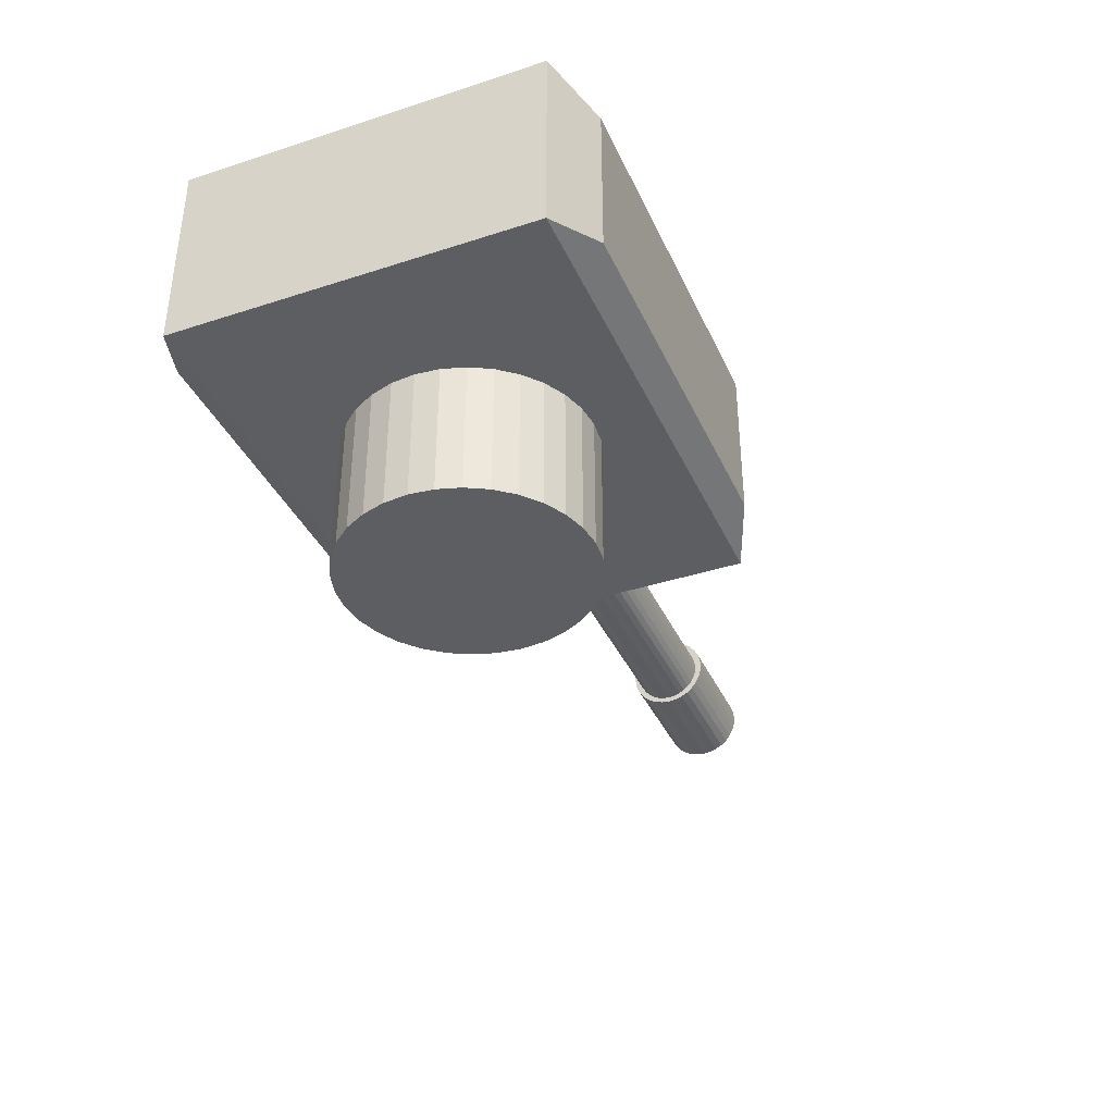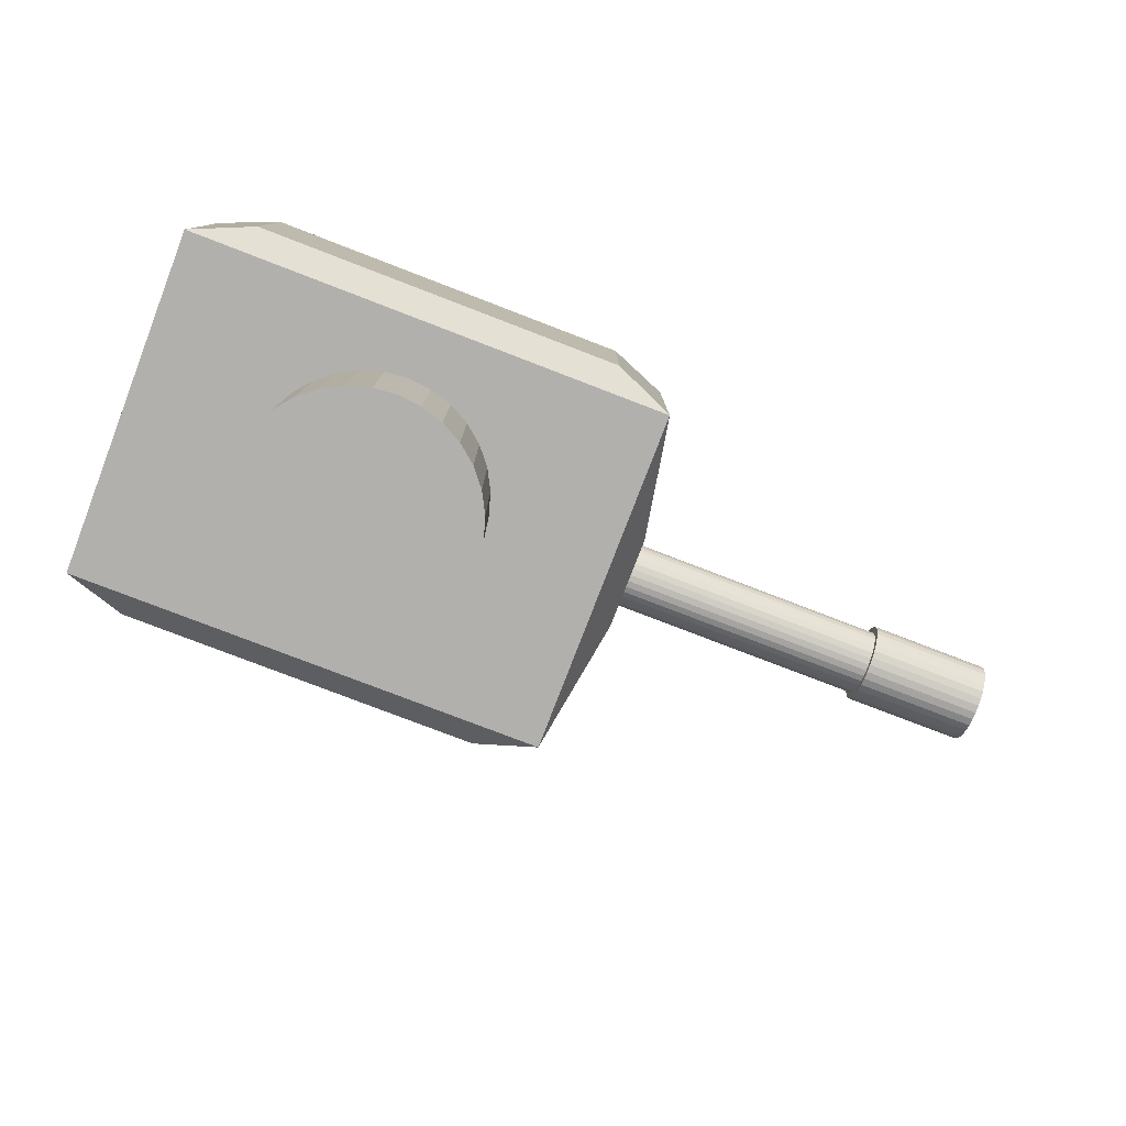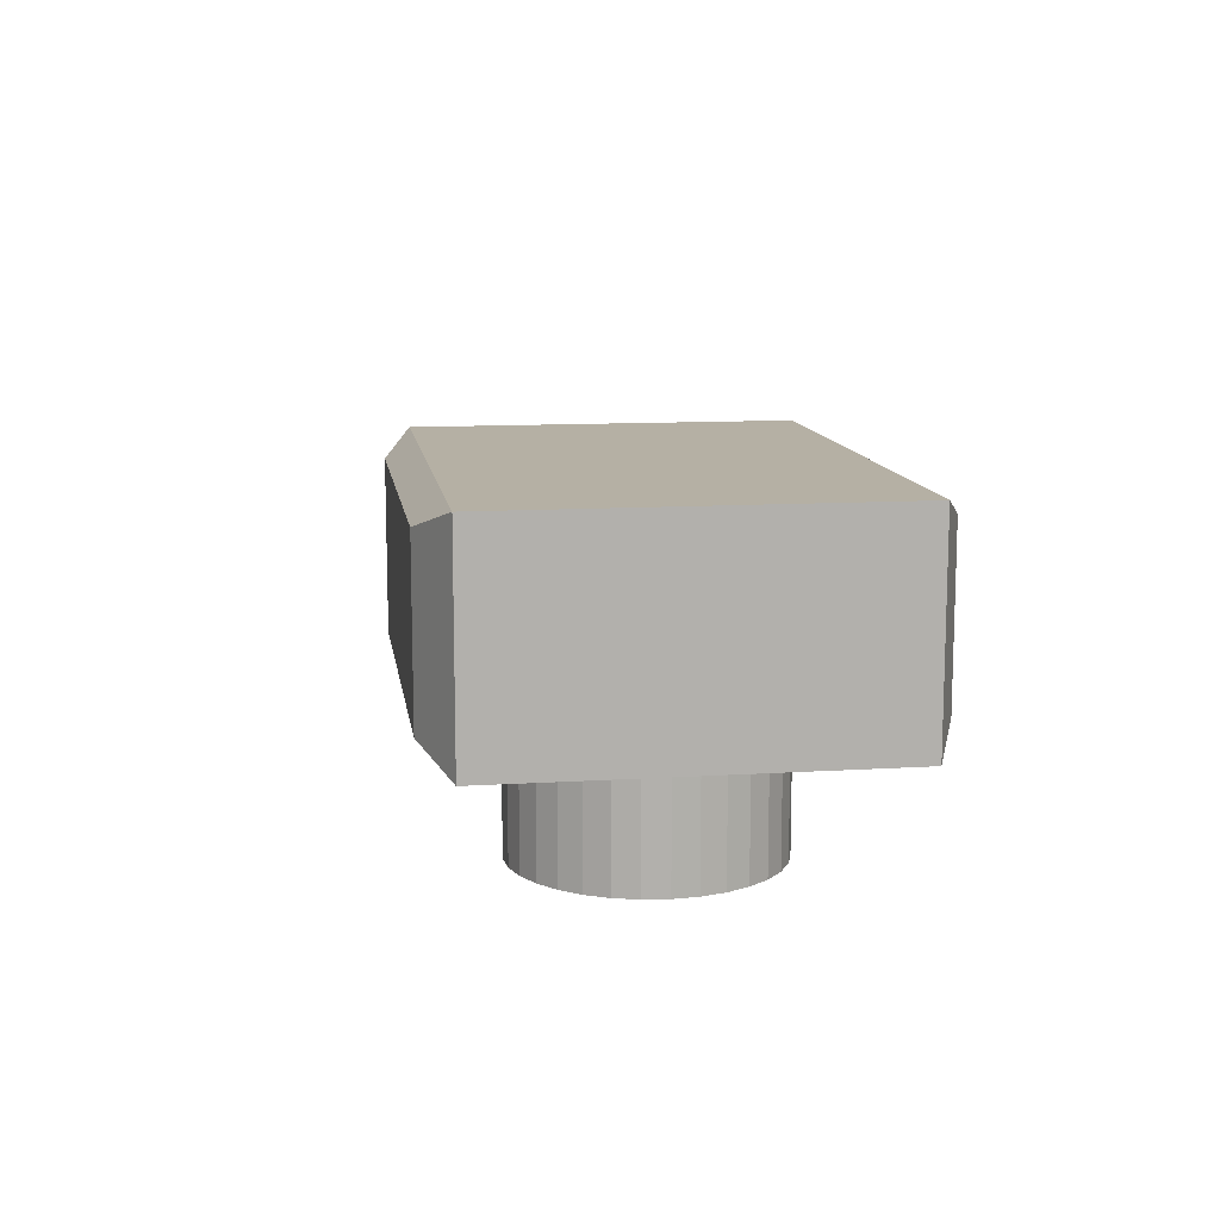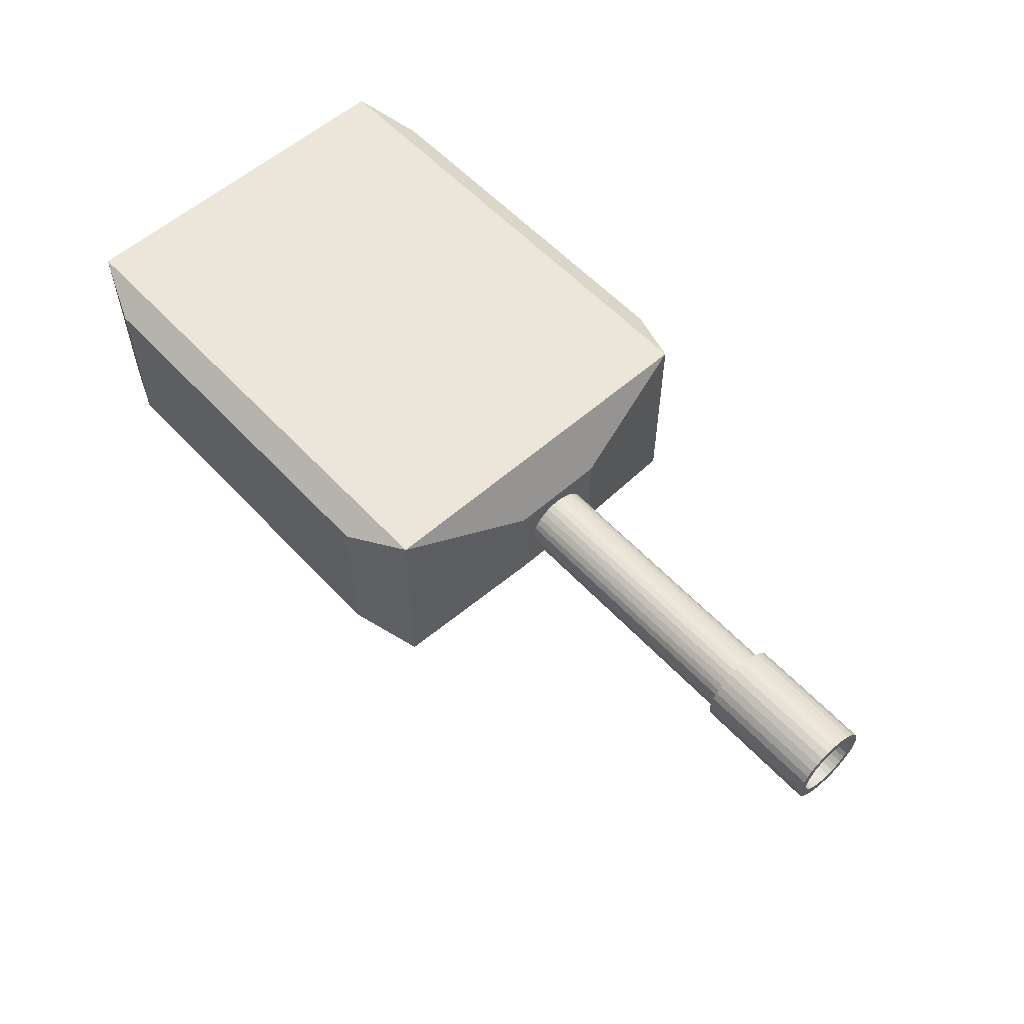
<metadata>
{"format":"obj","ext":"obj","renderer":"f3d","projection":"perspective","resolution":1024,"background":"white","views":[{"elev":-37.6,"azim":112.5,"up":"+Y"},{"elev":-78.8,"azim":159.0,"up":"+Y"},{"elev":11.6,"azim":81.5,"up":"+Y"},{"elev":57.3,"azim":-132.3,"up":"+Y"}]}
</metadata>
<code>
o Cube.001
v 0 0.282 -0.223
v 0 0.541 -0.223
v 0.0435 0.282 -0.2187
v 0.0435 0.541 -0.2187
v 0.08533 0.282 -0.206
v 0.08533 0.541 -0.206
v 0.1239 0.282 -0.1854
v 0.1239 0.541 -0.1854
v 0.1577 0.282 -0.1577
v 0.1577 0.541 -0.1577
v 0.1854 0.282 -0.1239
v 0.1854 0.541 -0.1239
v 0.206 0.282 -0.08533
v 0.206 0.541 -0.08533
v 0.2187 0.282 -0.0435
v 0.2187 0.541 -0.0435
v 0.223 0.282 -0
v 0.223 0.541 -0
v 0.2187 0.282 0.0435
v 0.2187 0.541 0.0435
v 0.206 0.282 0.08533
v 0.206 0.541 0.08533
v 0.1854 0.282 0.1239
v 0.1854 0.541 0.1239
v 0.1577 0.282 0.1577
v 0.1577 0.541 0.1577
v 0.1239 0.282 0.1854
v 0.1239 0.541 0.1854
v 0.08533 0.282 0.206
v 0.08533 0.541 0.206
v 0.0435 0.282 0.2187
v 0.0435 0.541 0.2187
v -0 0.282 0.223
v -0 0.541 0.223
v -0.0435 0.282 0.2187
v -0.0435 0.541 0.2187
v -0.08533 0.282 0.206
v -0.08533 0.541 0.206
v -0.1239 0.282 0.1854
v -0.1239 0.541 0.1854
v -0.1577 0.282 0.1577
v -0.1577 0.541 0.1577
v -0.1854 0.282 0.1239
v -0.1854 0.541 0.1239
v -0.206 0.282 0.08533
v -0.206 0.541 0.08533
v -0.2187 0.282 0.0435
v -0.2187 0.541 0.0435
v -0.223 0.282 -0
v -0.223 0.541 -0
v -0.2187 0.282 -0.0435
v -0.2187 0.541 -0.0435
v -0.206 0.282 -0.08533
v -0.206 0.541 -0.08533
v -0.1854 0.282 -0.1239
v -0.1854 0.541 -0.1239
v -0.1577 0.282 -0.1577
v -0.1577 0.541 -0.1577
v -0.1239 0.282 -0.1854
v -0.1239 0.541 -0.1854
v -0.08533 0.282 -0.206
v -0.08533 0.541 -0.206
v -0.0435 0.282 -0.2187
v -0.0435 0.541 -0.2187
v -1.209 0.7885 0
v -0.988 0.7885 -0
v -1.209 0.7871 -0.01423
v -0.988 0.7871 -0.01423
v -1.209 0.7829 -0.02791
v -0.988 0.7829 -0.02791
v -1.209 0.7762 -0.04052
v -0.988 0.7762 -0.04052
v -1.209 0.7671 -0.05157
v -0.988 0.7671 -0.05157
v -1.209 0.7561 -0.06064
v -0.988 0.7561 -0.06064
v -1.209 0.7435 -0.06738
v -0.988 0.7435 -0.06738
v -1.209 0.7298 -0.07153
v -0.988 0.7298 -0.07153
v -1.209 0.7155 -0.07293
v -0.988 0.7155 -0.07293
v -1.209 0.7013 -0.07153
v -0.988 0.7013 -0.07153
v -1.209 0.6876 -0.06738
v -0.988 0.6876 -0.06738
v -1.209 0.675 -0.06064
v -0.988 0.675 -0.06064
v -1.209 0.664 -0.05157
v -0.988 0.664 -0.05157
v -1.209 0.6549 -0.04052
v -0.988 0.6549 -0.04052
v -1.209 0.6482 -0.02791
v -0.988 0.6482 -0.02791
v -1.209 0.644 -0.01423
v -0.988 0.644 -0.01423
v -1.209 0.6426 0
v -0.988 0.6426 0
v -1.209 0.644 0.01423
v -0.988 0.644 0.01423
v -1.209 0.6482 0.02791
v -0.988 0.6482 0.02791
v -1.209 0.6549 0.04052
v -0.988 0.6549 0.04052
v -1.209 0.664 0.05157
v -0.988 0.664 0.05157
v -1.209 0.675 0.06064
v -0.988 0.675 0.06064
v -1.209 0.6876 0.06738
v -0.988 0.6876 0.06738
v -1.209 0.7013 0.07153
v -0.988 0.7013 0.07153
v -1.209 0.7155 0.07293
v -0.988 0.7155 0.07293
v -1.209 0.7298 0.07153
v -0.988 0.7298 0.07153
v -1.209 0.7435 0.06738
v -0.988 0.7435 0.06738
v -1.209 0.7561 0.06064
v -0.988 0.7561 0.06064
v -1.209 0.7671 0.05157
v -0.988 0.7671 0.05157
v -1.209 0.7762 0.04052
v -0.988 0.7762 0.04052
v -1.209 0.7829 0.02791
v -0.988 0.7829 0.02791
v -1.209 0.7871 0.01423
v -0.988 0.7871 0.01423
v -0.995 0.774 0
v -0.4498 0.774 -0
v -0.995 0.7729 -0.01186
v -0.4498 0.7729 -0.01186
v -0.995 0.7694 -0.02326
v -0.4498 0.7694 -0.02326
v -0.995 0.7638 -0.03377
v -0.4498 0.7638 -0.03377
v -0.995 0.7562 -0.04298
v -0.4498 0.7562 -0.04298
v -0.995 0.747 -0.05054
v -0.4498 0.747 -0.05054
v -0.995 0.7365 -0.05616
v -0.4498 0.7365 -0.05616
v -0.995 0.7251 -0.05962
v -0.4498 0.7251 -0.05962
v -0.995 0.7133 -0.06078
v -0.4498 0.7133 -0.06078
v -0.995 0.7014 -0.05962
v -0.4498 0.7014 -0.05962
v -0.995 0.69 -0.05616
v -0.4498 0.69 -0.05616
v -0.995 0.6795 -0.05054
v -0.4498 0.6795 -0.05054
v -0.995 0.6703 -0.04298
v -0.4498 0.6703 -0.04298
v -0.995 0.6627 -0.03377
v -0.4498 0.6627 -0.03377
v -0.995 0.6571 -0.02326
v -0.4498 0.6571 -0.02326
v -0.995 0.6536 -0.01186
v -0.4498 0.6536 -0.01186
v -0.995 0.6525 0
v -0.4498 0.6525 0
v -0.995 0.6536 0.01186
v -0.4498 0.6536 0.01186
v -0.995 0.6571 0.02326
v -0.4498 0.6571 0.02326
v -0.995 0.6627 0.03377
v -0.4498 0.6627 0.03377
v -0.995 0.6703 0.04298
v -0.4498 0.6703 0.04298
v -0.995 0.6795 0.05054
v -0.4498 0.6795 0.05054
v -0.995 0.69 0.05616
v -0.4498 0.69 0.05616
v -0.995 0.7014 0.05962
v -0.4498 0.7014 0.05962
v -0.995 0.7133 0.06078
v -0.4498 0.7133 0.06078
v -0.995 0.7251 0.05962
v -0.4498 0.7251 0.05962
v -0.995 0.7365 0.05616
v -0.4498 0.7365 0.05616
v -0.995 0.747 0.05054
v -0.4498 0.747 0.05054
v -0.995 0.7562 0.04298
v -0.4498 0.7562 0.04298
v -0.995 0.7638 0.03377
v -0.4498 0.7638 0.03377
v -0.995 0.7694 0.02326
v -0.4498 0.7694 0.02326
v -0.995 0.7729 0.01186
v -0.4498 0.7729 0.01186
v -0.4546 0.5324 0.3273
v -0.4546 0.8945 0.3273
v -0.4546 0.5324 -0.3273
v -0.4546 0.8945 -0.3273
v 0.4546 0.5324 0.3273
v 0.4546 0.8945 0.3273
v 0.4546 0.5324 -0.3273
v 0.4546 0.8945 -0.3273
v -0.4546 0.5324 0.3273
v -0.4546 0.8945 0.3273
v 0.4546 0.8945 0.3273
v 0.4546 0.5324 0.3273
v -0.4546 0.5324 0.3273
v -0.4546 0.8945 0.3273
v 0.4546 0.8945 0.3273
v 0.4546 0.5324 0.3273
v -0.4546 0.8945 -0.3273
v -0.4546 0.5324 -0.3273
v 0.4546 0.5324 -0.3273
v 0.4546 0.8945 -0.3273
v -0.4546 0.5324 0.3273
v -0.4546 0.8945 0.3273
v 0.4546 0.8945 0.3273
v 0.4546 0.5324 0.3273
v -0.5056 0.63 -0.0866
v -0.5056 0.63 0.0866
v -0.5056 0.7968 0.0866
v -0.5056 0.7968 -0.0866
v -0.4546 0.5324 -0.3273
v -0.4546 0.5324 0.3273
v -0.4546 0.8945 0.3273
v -0.4546 0.8945 -0.3273
v 0.4546 0.5324 0.3273
v 0.4546 0.5324 -0.3273
v 0.4546 0.8945 -0.3273
v 0.4546 0.8945 0.3273
v -0.4546 0.8945 -0.3273
v -0.4546 0.5324 -0.3273
v 0.4546 0.5324 -0.3273
v 0.4546 0.8945 -0.3273
v -0.4546 0.5324 0.3273
v -0.4546 0.8945 0.3273
v 0.4546 0.8945 0.3273
v 0.4546 0.5324 0.3273
v -0.3418 0.8574 -0.3744
v -0.3418 0.5695 -0.3744
v 0.3418 0.8574 -0.3744
v 0.3418 0.5695 -0.3744
v 0.3418 0.8574 0.3744
v 0.3418 0.5695 0.3744
v -0.3418 0.8574 0.3744
v -0.3418 0.5695 0.3744
v -0.5056 0.63 -0.0866
v -0.5056 0.63 0.0866
v -0.5056 0.7968 0.0866
v -0.5056 0.7968 -0.0866
v -1.209 0.7715 0
v -1.209 0.7705 -0.01093
v -1.209 0.7673 -0.02143
v -1.209 0.7621 -0.03111
v -1.209 0.7551 -0.0396
v -1.209 0.7467 -0.04656
v -1.209 0.737 -0.05174
v -1.209 0.7265 -0.05492
v -1.209 0.7155 -0.056
v -1.209 0.7046 -0.05492
v -1.209 0.6941 -0.05174
v -1.209 0.6844 -0.04656
v -1.209 0.6759 -0.0396
v -1.209 0.669 -0.03111
v -1.209 0.6638 -0.02143
v -1.209 0.6606 -0.01093
v -1.209 0.6595 0
v -1.209 0.6606 0.01093
v -1.209 0.6638 0.02143
v -1.209 0.669 0.03111
v -1.209 0.6759 0.0396
v -1.209 0.6844 0.04656
v -1.209 0.6941 0.05174
v -1.209 0.7046 0.05492
v -1.209 0.7155 0.056
v -1.209 0.7265 0.05492
v -1.209 0.737 0.05174
v -1.209 0.7467 0.04656
v -1.209 0.7551 0.0396
v -1.209 0.7621 0.03111
v -1.209 0.7673 0.02143
v -1.209 0.7705 0.01093
v -1.209 0.7715 0
v -1.209 0.7705 -0.01093
v -1.209 0.7673 -0.02143
v -1.209 0.7621 -0.03111
v -1.209 0.7551 -0.0396
v -1.209 0.7467 -0.04656
v -1.209 0.737 -0.05174
v -1.209 0.7265 -0.05492
v -1.209 0.7155 -0.056
v -1.209 0.7046 -0.05492
v -1.209 0.6941 -0.05174
v -1.209 0.6844 -0.04656
v -1.209 0.6759 -0.0396
v -1.209 0.669 -0.03111
v -1.209 0.6638 -0.02143
v -1.209 0.6606 -0.01093
v -1.209 0.6595 0
v -1.209 0.6606 0.01093
v -1.209 0.6638 0.02143
v -1.209 0.669 0.03111
v -1.209 0.6759 0.0396
v -1.209 0.6844 0.04656
v -1.209 0.6941 0.05174
v -1.209 0.7046 0.05492
v -1.209 0.7155 0.056
v -1.209 0.7265 0.05492
v -1.209 0.737 0.05174
v -1.209 0.7467 0.04656
v -1.209 0.7551 0.0396
v -1.209 0.7621 0.03111
v -1.209 0.7673 0.02143
v -1.209 0.7705 0.01093
v -1.045 0.7715 0
v -1.045 0.7705 -0.01093
v -1.045 0.7673 -0.02143
v -1.045 0.7621 -0.03111
v -1.045 0.7551 -0.0396
v -1.045 0.7467 -0.04656
v -1.045 0.737 -0.05174
v -1.045 0.7265 -0.05492
v -1.045 0.7155 -0.056
v -1.045 0.7046 -0.05492
v -1.045 0.6941 -0.05174
v -1.045 0.6844 -0.04656
v -1.045 0.6759 -0.0396
v -1.045 0.669 -0.03111
v -1.045 0.6638 -0.02143
v -1.045 0.6606 -0.01093
v -1.045 0.6595 0
v -1.045 0.6606 0.01093
v -1.045 0.6638 0.02143
v -1.045 0.669 0.03111
v -1.045 0.6759 0.0396
v -1.045 0.6844 0.04656
v -1.045 0.6941 0.05174
v -1.045 0.7046 0.05492
v -1.045 0.7155 0.056
v -1.045 0.7265 0.05492
v -1.045 0.737 0.05174
v -1.045 0.7467 0.04656
v -1.045 0.7551 0.0396
v -1.045 0.7621 0.03111
v -1.045 0.7673 0.02143
v -1.045 0.7705 0.01093
f 1 2 4 3
f 3 4 6 5
f 5 6 8 7
f 7 8 10 9
f 9 10 12 11
f 11 12 14 13
f 13 14 16 15
f 15 16 18 17
f 17 18 20 19
f 19 20 22 21
f 21 22 24 23
f 23 24 26 25
f 25 26 28 27
f 27 28 30 29
f 29 30 32 31
f 31 32 34 33
f 33 34 36 35
f 35 36 38 37
f 37 38 40 39
f 39 40 42 41
f 41 42 44 43
f 43 44 46 45
f 45 46 48 47
f 47 48 50 49
f 49 50 52 51
f 51 52 54 53
f 53 54 56 55
f 55 56 58 57
f 57 58 60 59
f 59 60 62 61
f 4 2 64 62 60 58 56 54 52 50 48 46 44 42 40 38 36 34 32 30 28 26 24 22 20 18 16 14 12 10 8 6
f 61 62 64 63
f 63 64 2 1
f 1 3 5 7 9 11 13 15 17 19 21 23 25 27 29 31 33 35 37 39 41 43 45 47 49 51 53 55 57 59 61 63
f 65 66 68 67
f 67 68 70 69
f 69 70 72 71
f 71 72 74 73
f 73 74 76 75
f 75 76 78 77
f 77 78 80 79
f 79 80 82 81
f 81 82 84 83
f 83 84 86 85
f 85 86 88 87
f 87 88 90 89
f 89 90 92 91
f 91 92 94 93
f 93 94 96 95
f 95 96 98 97
f 97 98 100 99
f 99 100 102 101
f 101 102 104 103
f 103 104 106 105
f 105 106 108 107
f 107 108 110 109
f 109 110 112 111
f 111 112 114 113
f 113 114 116 115
f 115 116 118 117
f 117 118 120 119
f 119 120 122 121
f 121 122 124 123
f 123 124 126 125
f 68 66 128 126 124 122 120 118 116 114 112 110 108 106 104 102 100 98 96 94 92 90 88 86 84 82 80 78 76 74 72 70
f 125 126 128 127
f 127 128 66 65
f 89 91 262 261
f 129 130 132 131
f 131 132 134 133
f 133 134 136 135
f 135 136 138 137
f 137 138 140 139
f 139 140 142 141
f 141 142 144 143
f 143 144 146 145
f 145 146 148 147
f 147 148 150 149
f 149 150 152 151
f 151 152 154 153
f 153 154 156 155
f 155 156 158 157
f 157 158 160 159
f 159 160 162 161
f 161 162 164 163
f 163 164 166 165
f 165 166 168 167
f 167 168 170 169
f 169 170 172 171
f 171 172 174 173
f 173 174 176 175
f 175 176 178 177
f 177 178 180 179
f 179 180 182 181
f 181 182 184 183
f 183 184 186 185
f 185 186 188 187
f 187 188 190 189
f 132 130 192 190 188 186 184 182 180 178 176 174 172 170 168 166 164 162 160 158 156 154 152 150 148 146 144 142 140 138 136 134
f 189 190 192 191
f 191 192 130 129
f 129 131 133 135 137 139 141 143 145 147 149 151 153 155 157 159 161 163 165 167 169 171 173 175 177 179 181 183 185 187 189 191
f 196 195 217 220
f 206 205 213 214
f 199 200 198 197
f 198 194 202 203
f 195 199 197 193
f 200 196 194 198
f 201 204 208 205
f 197 198 203 204
f 194 193 201 202
f 193 197 204 201
f 205 208 216 213
f 202 201 205 206
f 203 202 206 207
f 204 203 207 208
f 196 200 212 209
f 195 196 209 210
f 207 206 214 215
f 208 207 215 216
f 200 199 211 212
f 199 195 210 211
f 220 217 245 248
f 216 215 235 236
f 214 213 233 234
f 194 196 224 223
f 218 219 247 246
f 212 211 231 232
f 200 198 228 227
f 209 212 232 229
f 193 218 246 222
f 195 193 222 221
f 197 199 226 225
f 193 194 219 218
f 211 210 230 231
f 219 194 223 247
f 238 237 239 240
f 229 237 238 230
f 232 239 237 229
f 231 240 239 232
f 230 238 240 231
f 242 241 243 244
f 235 241 242 236
f 234 243 241 235
f 233 244 243 234
f 236 242 244 233
f 246 247 248 245
f 223 224 248 247
f 221 222 246 245
f 213 216 236 233
f 217 195 221 245
f 215 214 234 235
f 196 220 248 224
f 210 209 229 230
f 256 257 289 288
f 107 109 271 270
f 125 127 280 279
f 81 83 258 257
f 99 101 267 266
f 117 119 276 275
f 73 75 254 253
f 91 93 263 262
f 109 111 272 271
f 65 67 250 249
f 127 65 249 280
f 83 85 259 258
f 101 103 268 267
f 119 121 277 276
f 75 77 255 254
f 93 95 264 263
f 111 113 273 272
f 67 69 251 250
f 85 87 260 259
f 103 105 269 268
f 121 123 278 277
f 77 79 256 255
f 95 97 265 264
f 113 115 274 273
f 69 71 252 251
f 87 89 261 260
f 105 107 270 269
f 123 125 279 278
f 79 81 257 256
f 97 99 266 265
f 115 117 275 274
f 71 73 253 252
f 291 292 324 323
f 270 271 303 302
f 257 258 290 289
f 271 272 304 303
f 258 259 291 290
f 272 273 305 304
f 259 260 292 291
f 273 274 306 305
f 260 261 293 292
f 274 275 307 306
f 261 262 294 293
f 275 276 308 307
f 262 263 295 294
f 249 250 282 281
f 276 277 309 308
f 263 264 296 295
f 250 251 283 282
f 277 278 310 309
f 264 265 297 296
f 251 252 284 283
f 278 279 311 310
f 265 266 298 297
f 252 253 285 284
f 279 280 312 311
f 266 267 299 298
f 253 254 286 285
f 280 249 281 312
f 267 268 300 299
f 254 255 287 286
f 268 269 301 300
f 255 256 288 287
f 269 270 302 301
f 313 314 315 316 317 318 319 320 321 322 323 324 325 326 327 328 329 330 331 332 333 334 335 336 337 338 339 340 341 342 343 344
f 305 306 338 337
f 292 293 325 324
f 306 307 339 338
f 293 294 326 325
f 307 308 340 339
f 294 295 327 326
f 281 282 314 313
f 308 309 341 340
f 295 296 328 327
f 282 283 315 314
f 309 310 342 341
f 296 297 329 328
f 283 284 316 315
f 310 311 343 342
f 297 298 330 329
f 284 285 317 316
f 311 312 344 343
f 298 299 331 330
f 285 286 318 317
f 312 281 313 344
f 299 300 332 331
f 286 287 319 318
f 300 301 333 332
f 287 288 320 319
f 301 302 334 333
f 288 289 321 320
f 302 303 335 334
f 289 290 322 321
f 303 304 336 335
f 290 291 323 322
f 304 305 337 336

</code>
